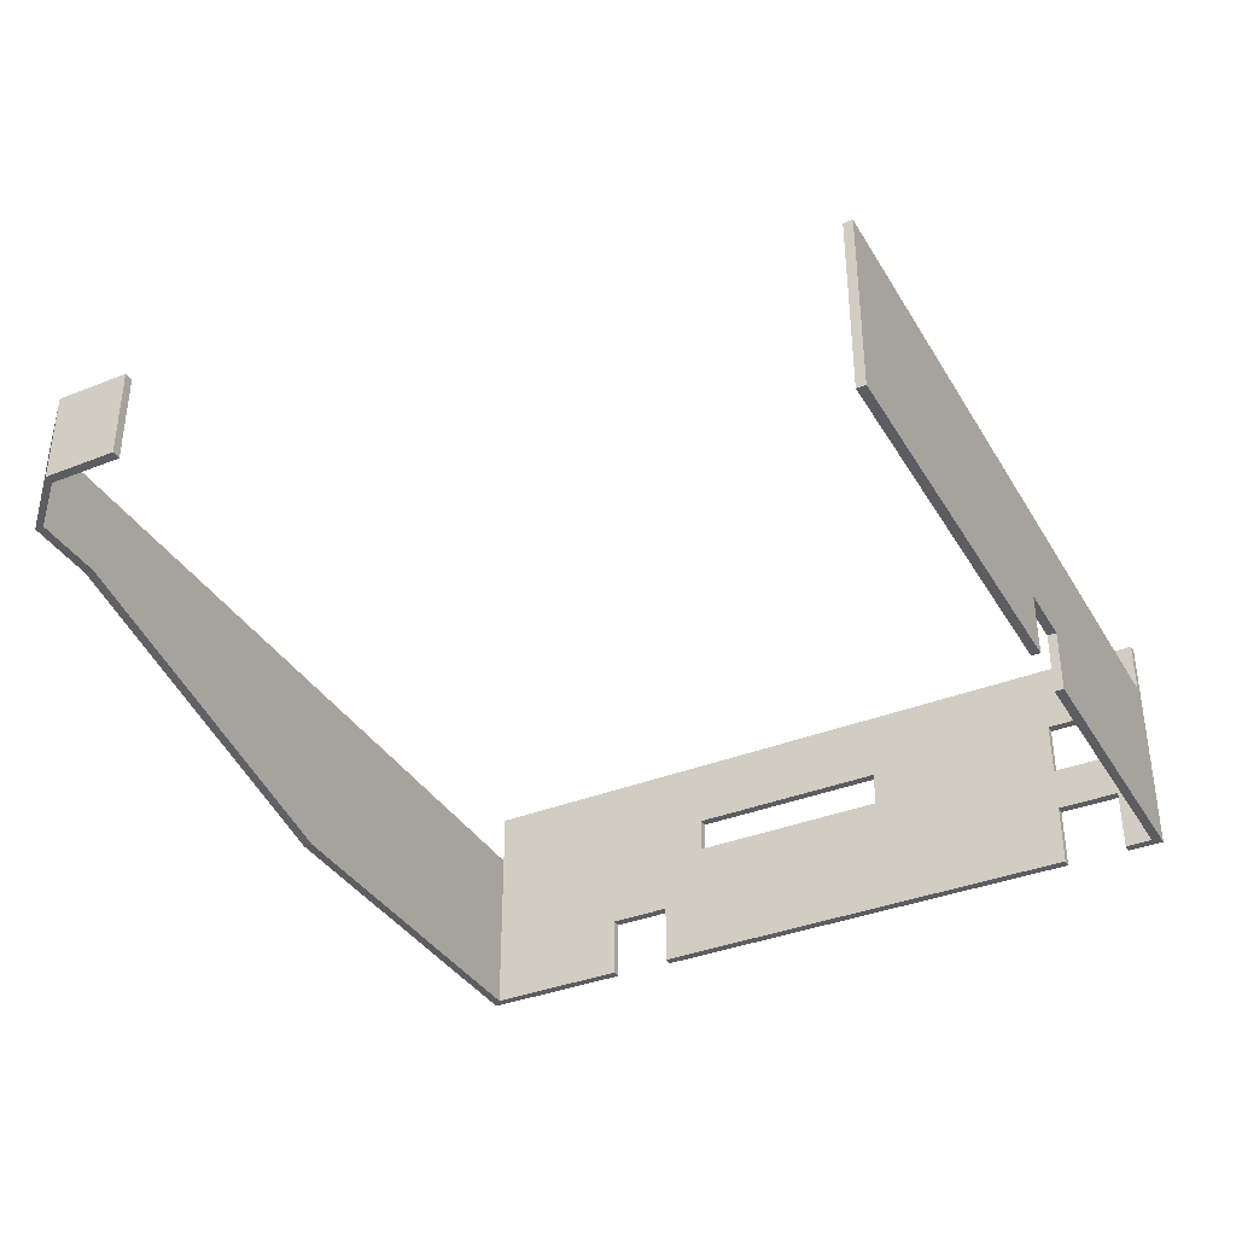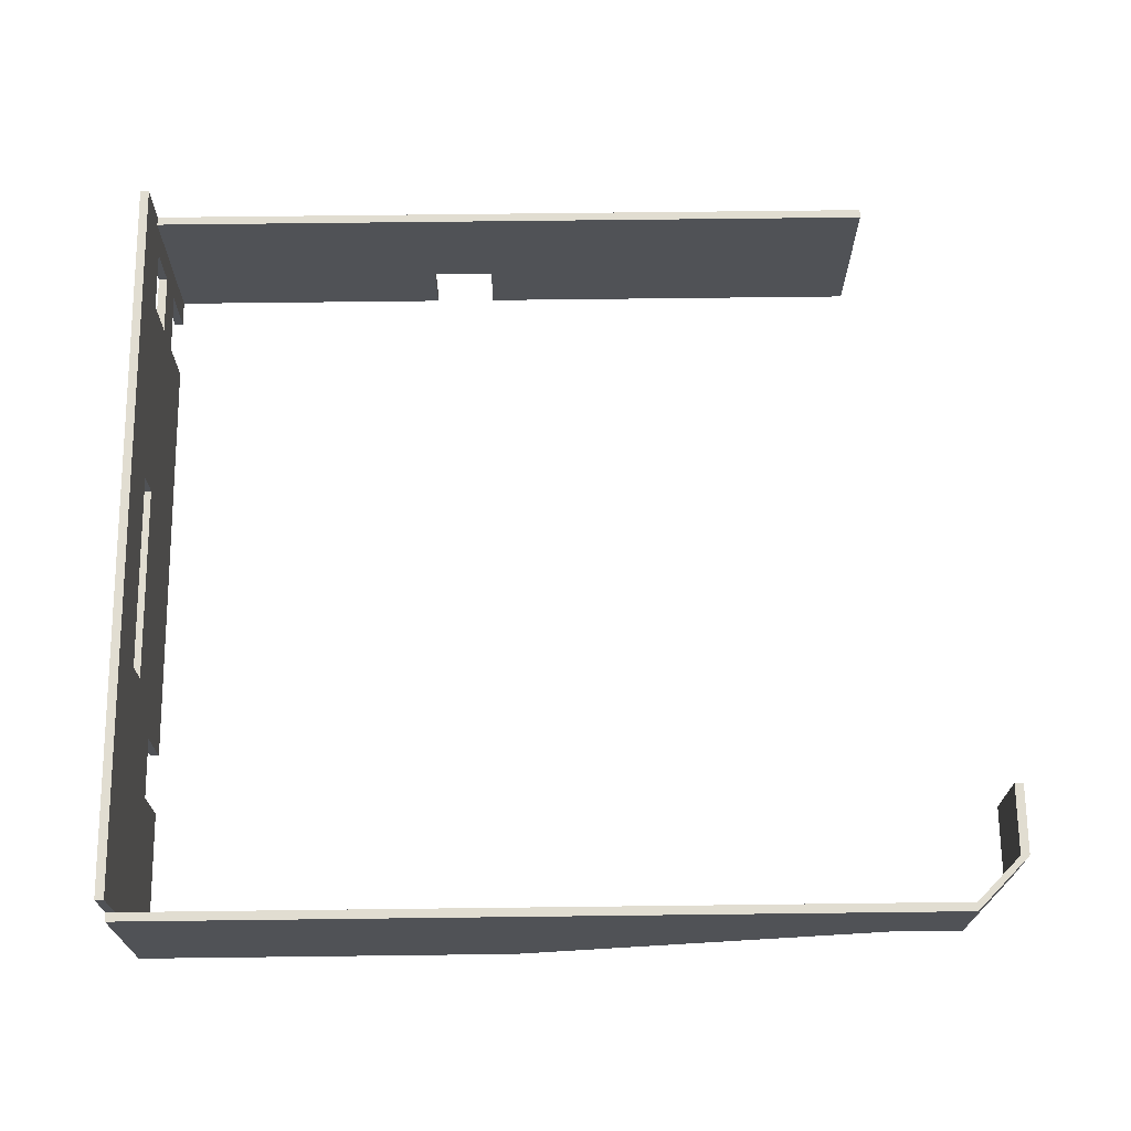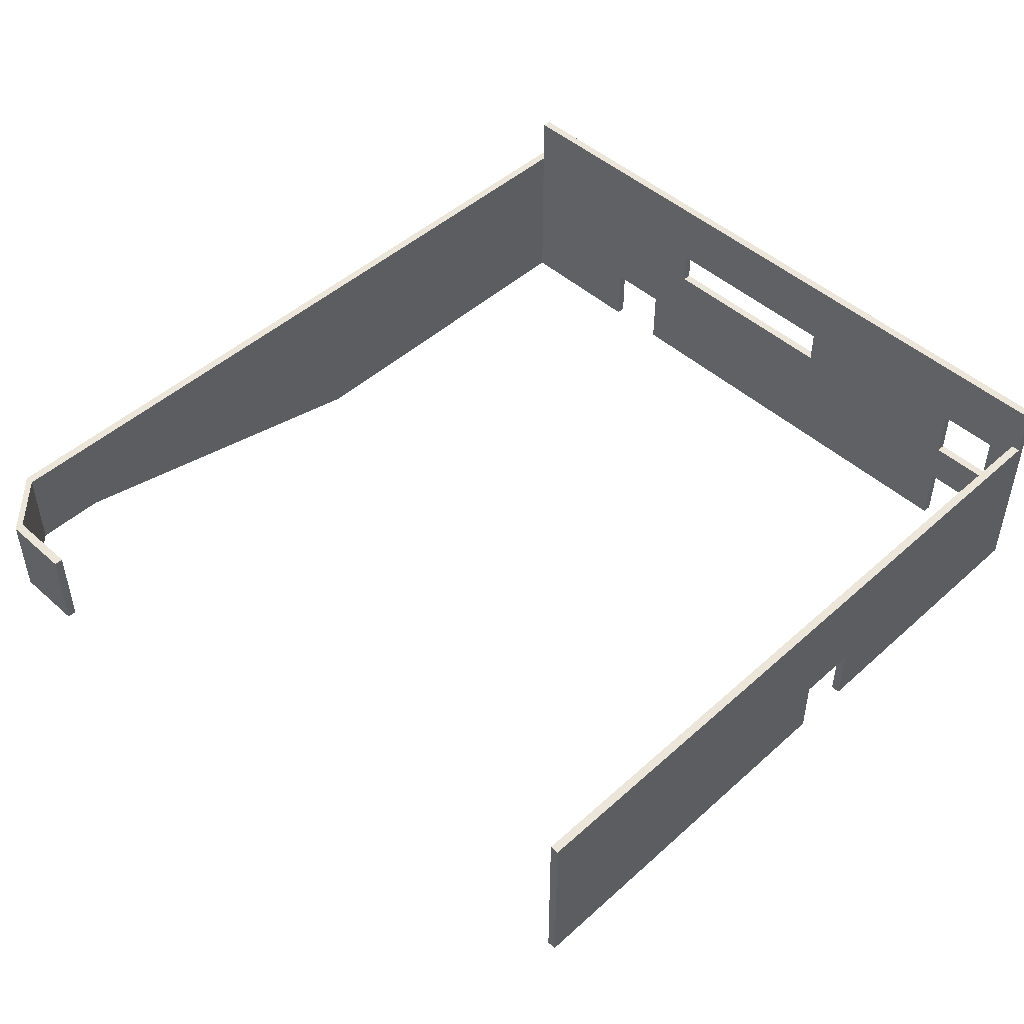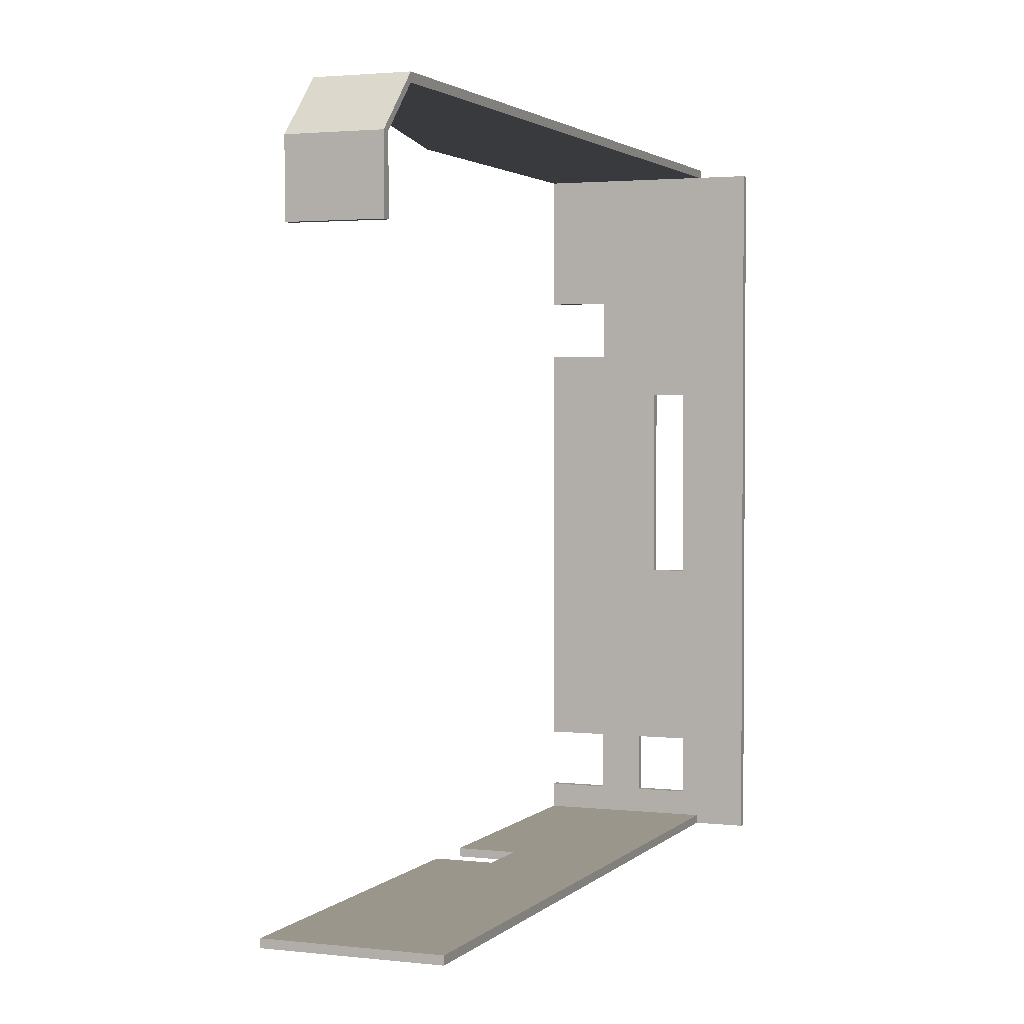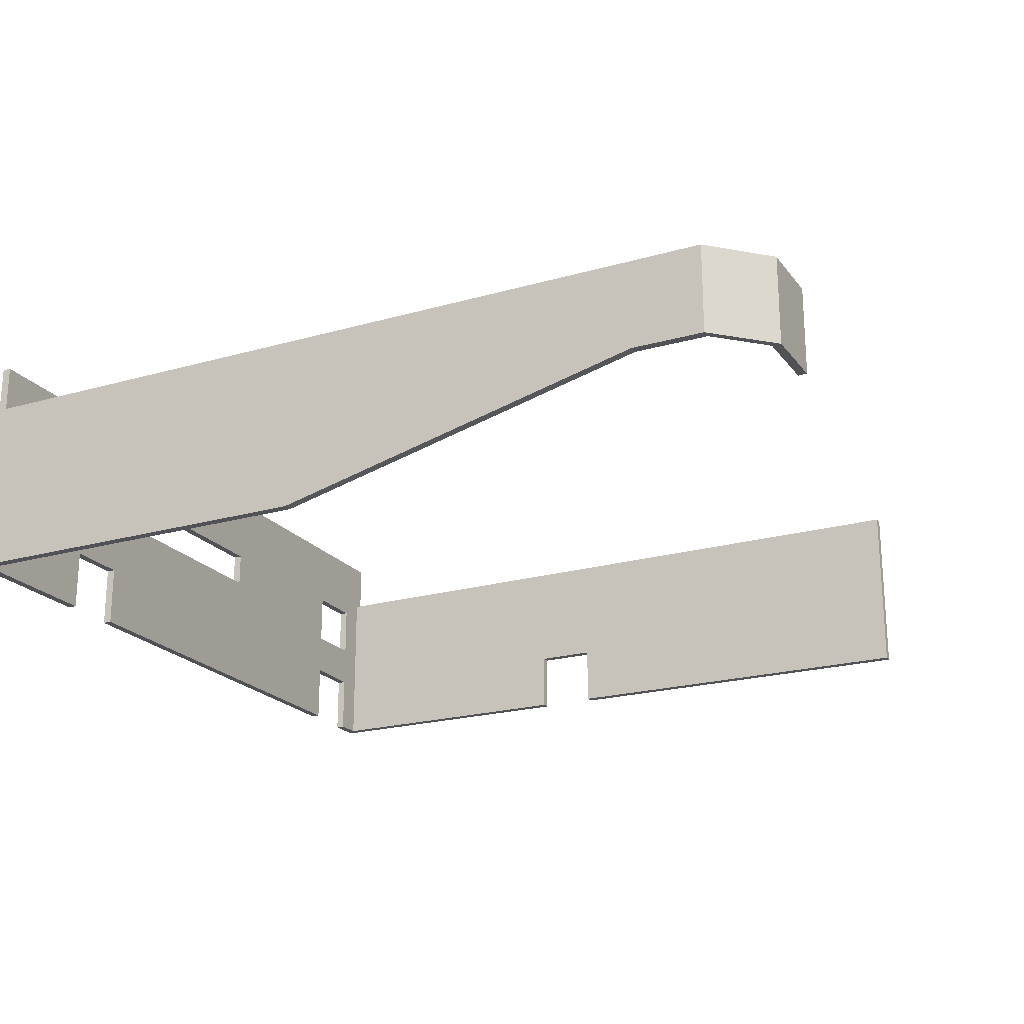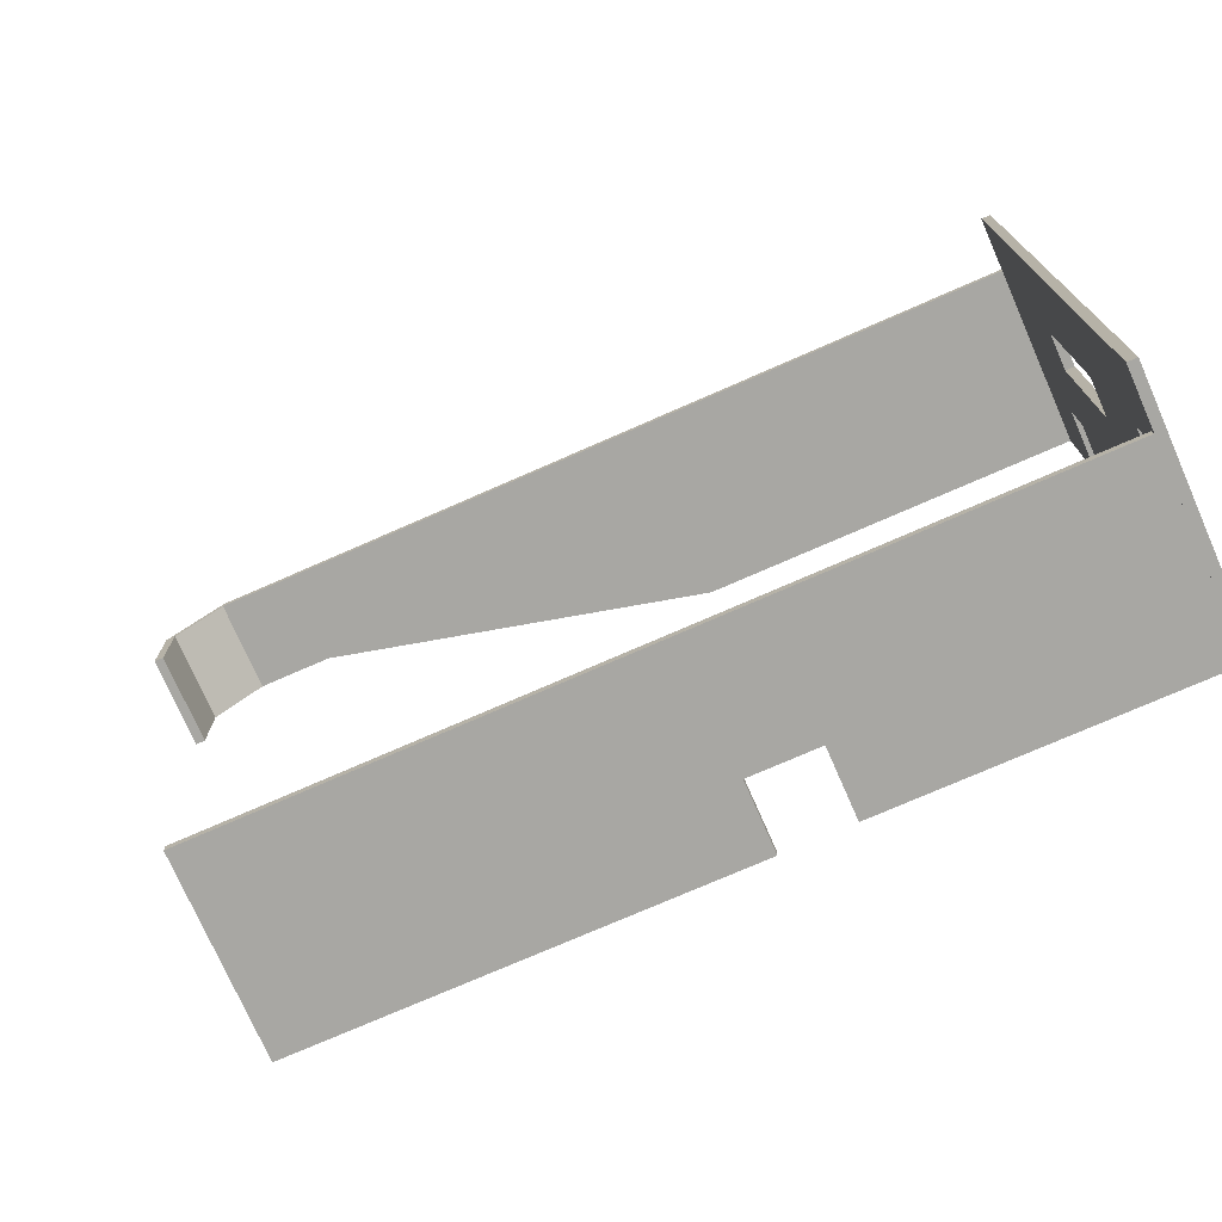
<metadata>
{"format":"obj","ext":"obj","renderer":"f3d","projection":"perspective","resolution":1024,"background":"white","views":[{"elev":-36.4,"azim":117.4,"up":"+Y"},{"elev":68.9,"azim":-0.7,"up":"+Y"},{"elev":47.9,"azim":134.9,"up":"+Y"},{"elev":2.4,"azim":111.5,"up":"+Z"},{"elev":-21.3,"azim":26.9,"up":"+Y"},{"elev":-74.5,"azim":-156.3,"up":"+Z"}]}
</metadata>
<code>
g Wall_A_PHYS
v -45 0 -17.5
v -28.75 3.5 -17.5
v -28.75 0 -17.5
v -45 3.5 -17.5
v -28.75 10 -17.5
v -45 10 -17.5
v -25.25 10 -17.5
v -25.25 3.5 -17.5
v -3 10 -17.5
v -3 3.5 -17.5
v -25.25 0 -17.5
v -3 0 -17.5
v -45 0 -18
v -28.75 3.5 -18
v -45 3.5 -18
v -28.75 0 -18
v -28.75 10 -18
v -45 10 -18
v -25.25 10 -18
v -25.25 3.5 -18
v -3 10 -18
v -3 3.5 -18
v -25.25 0 -18
v -3 0 -18
v -45 0 -17.5
v -28.75 0 -18
v -45 0 -18
v -28.75 0 -17.5
v -25.25 0 -17.5
v -3 0 -18
v -25.25 0 -18
v -3 0 -17.5
v -3 0 -17.5
v -3 3.5 -18
v -3 0 -18
v -3 3.5 -17.5
v -3 10 -18
v -3 10 -17.5
v -3 10 -17.5
v -25.25 10 -18
v -3 10 -18
v -25.25 10 -17.5
v -28.75 10 -18
v -28.75 10 -17.5
v -45 10 -18
v -45 10 -17.5
v -45 10 -17.5
v -45 3.5 -18
v -45 10 -18
v -45 3.5 -17.5
v -45 0 -18
v -45 0 -17.5
v -28.75 3.5 -18
v -28.75 0 -17.5
v -28.75 3.5 -17.5
v -28.75 0 -18
v -25.25 0 -18
v -25.25 3.5 -17.5
v -25.25 0 -17.5
v -25.25 3.5 -18
v -25.25 3.5 -18
v -28.75 3.5 -17.5
v -25.25 3.5 -17.5
v -28.75 3.5 -18
v -45 0 -18
v -45 3.5 -16
v -45 3.5 -18
v -45 0 -16
v -45 7.517 -18
v -45 6 -16
v -45 3.5 -12.5
v -45 6 -12.5
v -45 7 -1.5
v -45 3.5 -1.5
v -45 0 -12.5
v -45 0 -1.5
v -45 3.5 10
v -45 -0 10
v -45 3.5 12.5
v -45 -0 12.5
v -45 7 10
v -45 13 12.5
v -45 13 16
v -45 3.5 16
v -45 13 24
v -45 3.5 24
v -45 -0 16
v -45 -0 24
v -45 9 10
v -45 13 10
v -45 9 -1.5
v -45 13 -1.5
v -45 13 -12.5
v -45 9.034 -12.5
v -45 13 -16
v -45 9.034 -16
v -45 13 -18
v -45.5 0 -18
v -45.5 3.5 -16
v -45.5 0 -16
v -45.5 3.5 -18
v -45.5 7.517 -18
v -45.5 6 -16
v -45.5 3.5 -12.5
v -45.5 6 -12.5
v -45.5 7 -1.5
v -45.5 3.5 -1.5
v -45.5 0 -12.5
v -45.5 0 -1.5
v -45.5 3.5 10
v -45.5 -0 10
v -45.5 3.5 12.5
v -45.5 -0 12.5
v -45.5 7 10
v -45.5 13 12.5
v -45.5 13 16
v -45.5 3.5 16
v -45.5 3.5 24
v -45.5 -0 16
v -45.5 -0 24
v -45.5 13 24
v -45.5 9 10
v -45.5 13 10
v -45.5 9 -1.5
v -45.5 13 -1.5
v -45.5 13 -12.5
v -45.5 9.034 -12.5
v -45.5 9.034 -16
v -45.5 13 -16
v -45.5 13 -18
v -45 0 -18
v -45.5 0 -16
v -45 0 -16
v -45.5 0 -18
v -45 0 -12.5
v -45.5 0 -1.5
v -45 0 -1.5
v -45.5 0 -12.5
v -45.5 -0 10
v -45 -0 10
v -45.5 -0 12.5
v -45 -0 12.5
v -45 -0 16
v -45.5 -0 24
v -45 -0 24
v -45.5 -0 16
v -45 -0 24
v -45.5 3.5 24
v -45 3.5 24
v -45.5 -0 24
v -45 13 24
v -45.5 13 24
v -45 13 24
v -45.5 13 16
v -45 13 16
v -45.5 13 24
v -45.5 13 12.5
v -45 13 12.5
v -45.5 13 10
v -45 13 10
v -45.5 13 -1.5
v -45 13 -1.5
v -45.5 13 -12.5
v -45 13 -12.5
v -45.5 13 -16
v -45 13 -16
v -45.5 13 -18
v -45 13 -18
v -45 7.517 -18
v -45.5 13 -18
v -45.5 7.517 -18
v -45 13 -18
v -45 3.5 -18
v -45.5 3.5 -18
v -45.5 0 -18
v -45 0 -18
v -45.5 -0 12.5
v -45 3.5 12.5
v -45 -0 12.5
v -45.5 3.5 12.5
v -45.5 3.5 16
v -45 -0 16
v -45 3.5 16
v -45.5 -0 16
v -45.5 3.5 12.5
v -45 3.5 16
v -45 3.5 12.5
v -45.5 3.5 16
v -45.5 3.5 -12.5
v -45 0 -12.5
v -45 3.5 -12.5
v -45.5 0 -12.5
v -45.5 0 -16
v -45 3.5 -16
v -45 0 -16
v -45.5 3.5 -16
v -45.5 3.5 -16
v -45 3.5 -12.5
v -45 3.5 -16
v -45.5 3.5 -12.5
v -45.5 7 10
v -45 7 -1.5
v -45 7 10
v -45.5 7 -1.5
v -45.5 7 -1.5
v -45 9 -1.5
v -45 7 -1.5
v -45.5 9 -1.5
v -45.5 9 -1.5
v -45 9 10
v -45 9 -1.5
v -45.5 9 10
v -45.5 9 10
v -45 7 10
v -45 9 10
v -45.5 7 10
v -45.5 -0 24
v -24 10 24
v -45.5 10 24
v -24 -0 24
v -3.25 10 24
v -3.25 5 24
v 0.75 10 24
v 0.75 5 24
v -45.5 -0 24.5
v -24 10 24.5
v -24 -0 24.5
v -45.5 10 24.5
v -3.25 5 24.5
v -3.25 10 24.5
v 0.75 5 24.5
v 0.75 10 24.5
v -45.5 -0 24
v -24 -0 24.5
v -24 -0 24
v -45.5 -0 24.5
v 3.25 5 17.5
v 3.75 10 17.5
v 3.25 10 17.5
v 3.75 5 17.5
v -24 10 24
v -45.5 10 24.5
v -45.5 10 24
v -24 10 24.5
v -3.25 10 24.5
v -3.25 10 24
v 0.75 10 24.5
v 0.75 10 24
v 3.75 10 21.5
v 3.25 10 21.5
v 3.75 10 17.5
v 3.25 10 17.5
v -45.5 10 24
v -45.5 -0 24.5
v -45.5 -0 24
v -45.5 10 24.5
v -24 -0 24.5
v -3.25 5 24
v -24 -0 24
v -3.25 5 24.5
v -3.25 5 24.5
v 0.75 5 24
v -3.25 5 24
v 0.75 5 24.5
v 3.25 5 21.5
v 3.75 5 21.5
v 3.25 5 17.5
v 3.75 5 17.5
v 0.75 5 24
v 3.25 10 21.5
v 0.75 10 24
v 3.25 5 21.5
v 0.75 10 24.5
v 3.75 5 21.5
v 0.75 5 24.5
v 3.75 10 21.5
v 3.25 5 21.5
v 3.25 10 17.5
v 3.25 10 21.5
v 3.25 5 17.5
v 3.75 10 21.5
v 3.75 5 17.5
v 3.75 5 21.5
v 3.75 10 17.5
v -45 6 -16
v -45.5 9.034 -16
v -45 9.034 -16
v -45.5 6 -16
v -45 9.034 -16
v -45.5 9.034 -12.5
v -45 9.034 -12.5
v -45.5 9.034 -16
v -45 9.034 -12.5
v -45.5 6 -12.5
v -45 6 -12.5
v -45.5 9.034 -12.5
v -45 6 -12.5
v -45.5 6 -16
v -45 6 -16
v -45.5 6 -12.5
g Wall_A_PHYS_0
f -298 -299 -300
f -297 -300 -299
f -299 -296 -297
f -295 -297 -296
f -296 -299 -294
f -293 -294 -299
f -294 -293 -292
f -291 -292 -293
f -293 -290 -291
f -289 -291 -290
f -286 -287 -288
f -285 -288 -287
f -287 -286 -284
f -283 -284 -286
f -284 -282 -287
f -281 -287 -282
f -282 -280 -281
f -279 -281 -280
f -281 -279 -278
f -277 -278 -279
f -274 -275 -276
f -273 -276 -275
f -270 -271 -272
f -269 -272 -271
f -266 -267 -268
f -265 -268 -267
f -267 -264 -265
f -263 -265 -264
f -260 -261 -262
f -259 -262 -261
f -261 -258 -259
f -257 -259 -258
f -258 -256 -257
f -255 -257 -256
f -252 -253 -254
f -251 -254 -253
f -253 -250 -251
f -249 -251 -250
f -246 -247 -248
f -245 -248 -247
f -242 -243 -244
f -241 -244 -243
f -238 -239 -240
f -237 -240 -239
f -234 -235 -236
f -233 -236 -235
f -234 -232 -235
f -231 -235 -232
f -235 -231 -230
f -229 -230 -231
f -229 -228 -230
f -227 -230 -228
f -230 -227 -226
f -225 -226 -227
f -227 -224 -225
f -223 -225 -224
f -224 -222 -223
f -221 -223 -222
f -228 -220 -227
f -224 -227 -220
f -220 -219 -224
f -222 -224 -219
f -219 -218 -222
f -217 -222 -218
f -218 -216 -217
f -215 -217 -216
f -217 -215 -214
f -213 -214 -215
f -212 -219 -220
f -211 -219 -212
f -212 -210 -211
f -209 -211 -210
f -209 -210 -208
f -207 -208 -210
f -208 -207 -206
f -205 -206 -207
f -206 -205 -204
f -232 -204 -205
f -205 -231 -232
f -210 -228 -207
f -229 -207 -228
f -201 -202 -203
f -200 -203 -202
f -200 -202 -199
f -198 -199 -202
f -202 -197 -198
f -196 -198 -197
f -196 -197 -195
f -194 -195 -197
f -197 -193 -194
f -192 -194 -193
f -194 -192 -191
f -190 -191 -192
f -191 -190 -189
f -188 -189 -190
f -191 -187 -194
f -195 -194 -187
f -189 -186 -191
f -187 -191 -186
f -186 -189 -185
f -184 -185 -189
f -184 -183 -185
f -184 -182 -183
f -181 -183 -182
f -180 -185 -183
f -186 -179 -187
f -186 -178 -179
f -179 -178 -177
f -176 -177 -178
f -177 -176 -175
f -175 -174 -177
f -174 -175 -173
f -172 -173 -175
f -173 -172 -199
f -171 -199 -172
f -173 -199 -198
f -177 -174 -195
f -196 -195 -174
f -168 -169 -170
f -167 -170 -169
f -164 -165 -166
f -163 -166 -165
f -165 -164 -162
f -161 -162 -164
f -162 -161 -160
f -159 -160 -161
f -156 -157 -158
f -155 -158 -157
f -152 -153 -154
f -151 -154 -153
f -152 -150 -153
f -149 -153 -150
f -146 -147 -148
f -145 -148 -147
f -147 -146 -144
f -143 -144 -146
f -144 -143 -142
f -141 -142 -143
f -142 -141 -140
f -139 -140 -141
f -140 -139 -138
f -137 -138 -139
f -138 -137 -136
f -135 -136 -137
f -136 -135 -134
f -133 -134 -135
f -130 -131 -132
f -129 -132 -131
f -132 -128 -130
f -127 -130 -128
f -127 -128 -126
f -125 -126 -128
f -122 -123 -124
f -121 -124 -123
f -118 -119 -120
f -117 -120 -119
f -114 -115 -116
f -113 -116 -115
f -110 -111 -112
f -109 -112 -111
f -106 -107 -108
f -105 -108 -107
f -102 -103 -104
f -101 -104 -103
f -98 -99 -100
f -97 -100 -99
f -94 -95 -96
f -93 -96 -95
f -90 -91 -92
f -89 -92 -91
f -86 -87 -88
f -85 -88 -87
f -82 -83 -84
f -81 -84 -83
f -83 -80 -81
f -79 -81 -80
f -80 -78 -79
f -77 -79 -78
f -74 -75 -76
f -73 -76 -75
f -74 -72 -75
f -71 -75 -72
f -72 -70 -71
f -69 -71 -70
f -66 -67 -68
f -65 -68 -67
f -62 -63 -64
f -61 -64 -63
f -58 -59 -60
f -57 -60 -59
f -57 -56 -60
f -55 -60 -56
f -56 -54 -55
f -53 -55 -54
f -54 -52 -53
f -51 -53 -52
f -52 -50 -51
f -49 -51 -50
f -46 -47 -48
f -45 -48 -47
f -42 -43 -44
f -41 -44 -43
f -38 -39 -40
f -37 -40 -39
f -39 -36 -37
f -35 -37 -36
f -36 -34 -35
f -33 -35 -34
f -30 -31 -32
f -29 -32 -31
f -26 -27 -28
f -25 -28 -27
f -22 -23 -24
f -21 -24 -23
f -18 -19 -20
f -17 -20 -19
f -14 -15 -16
f -13 -16 -15
f -10 -11 -12
f -9 -12 -11
f -6 -7 -8
f -5 -8 -7
f -2 -3 -4
f -1 -4 -3

</code>
